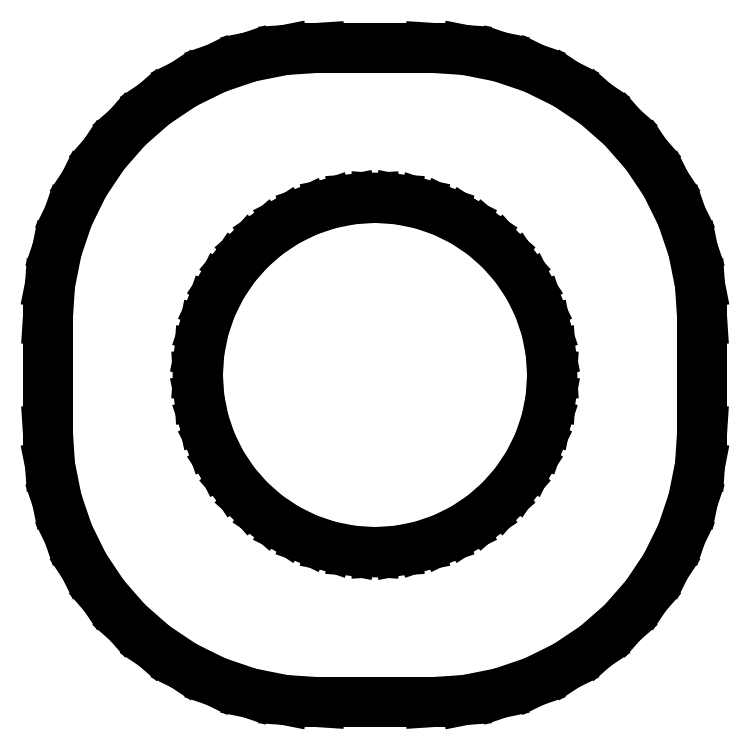
<metadata>
{"format":"dxf","ext":"dxf","renderer":"ezdxf+matplotlib","layout":"modelspace","background":"white","min_lineweight":24,"dpi":150}
</metadata>
<code>
0
SECTION
2
ENTITIES
0
LINE
8
0
10
1.658
20
-5.962
11
2.299
21
-5.835
0
LINE
8
0
10
2.299
20
-5.835
11
2.918
21
-5.624
0
LINE
8
0
10
2.918
20
-5.624
11
3.505
21
-5.335
0
LINE
8
0
10
3.505
20
-5.335
11
4.049
21
-4.972
0
LINE
8
0
10
4.049
20
-4.972
11
4.541
21
-4.541
0
LINE
8
0
10
4.541
20
-4.541
11
4.972
21
-4.049
0
LINE
8
0
10
4.972
20
-4.049
11
5.335
21
-3.505
0
LINE
8
0
10
5.335
20
-3.505
11
5.624
21
-2.918
0
LINE
8
0
10
5.624
20
-2.918
11
5.835
21
-2.299
0
LINE
8
0
10
5.835
20
-2.299
11
5.962
21
-1.658
0
LINE
8
0
10
5.962
20
-1.658
11
6.005
21
-1.005
0
LINE
8
0
10
6.005
20
-1.005
11
6.005
21
1.005
0
LINE
8
0
10
6.005
20
1.005
11
5.962
21
1.658
0
LINE
8
0
10
5.962
20
1.658
11
5.835
21
2.299
0
LINE
8
0
10
5.835
20
2.299
11
5.624
21
2.918
0
LINE
8
0
10
5.624
20
2.918
11
5.335
21
3.505
0
LINE
8
0
10
5.335
20
3.505
11
4.972
21
4.049
0
LINE
8
0
10
4.972
20
4.049
11
4.541
21
4.541
0
LINE
8
0
10
4.541
20
4.541
11
4.049
21
4.972
0
LINE
8
0
10
4.049
20
4.972
11
3.505
21
5.335
0
LINE
8
0
10
3.505
20
5.335
11
2.918
21
5.624
0
LINE
8
0
10
2.918
20
5.624
11
2.299
21
5.835
0
LINE
8
0
10
2.299
20
5.835
11
1.658
21
5.962
0
LINE
8
0
10
1.658
20
5.962
11
1.005
21
6.005
0
LINE
8
0
10
1.005
20
6.005
11
-1.005
21
6.005
0
LINE
8
0
10
-1.005
20
6.005
11
-1.658
21
5.962
0
LINE
8
0
10
-1.658
20
5.962
11
-2.299
21
5.835
0
LINE
8
0
10
-2.299
20
5.835
11
-2.918
21
5.624
0
LINE
8
0
10
-2.918
20
5.624
11
-3.505
21
5.335
0
LINE
8
0
10
-3.505
20
5.335
11
-4.049
21
4.972
0
LINE
8
0
10
-4.049
20
4.972
11
-4.541
21
4.541
0
LINE
8
0
10
-4.541
20
4.541
11
-4.972
21
4.049
0
LINE
8
0
10
-4.972
20
4.049
11
-5.335
21
3.505
0
LINE
8
0
10
-5.335
20
3.505
11
-5.624
21
2.918
0
LINE
8
0
10
-5.624
20
2.918
11
-5.835
21
2.299
0
LINE
8
0
10
-5.835
20
2.299
11
-5.962
21
1.658
0
LINE
8
0
10
-5.962
20
1.658
11
-6.005
21
1.005
0
LINE
8
0
10
-6.005
20
1.005
11
-6.005
21
-1.005
0
LINE
8
0
10
-6.005
20
-1.005
11
-5.962
21
-1.658
0
LINE
8
0
10
-5.962
20
-1.658
11
-5.835
21
-2.299
0
LINE
8
0
10
-5.835
20
-2.299
11
-5.624
21
-2.918
0
LINE
8
0
10
-5.624
20
-2.918
11
-5.335
21
-3.505
0
LINE
8
0
10
-5.335
20
-3.505
11
-4.972
21
-4.049
0
LINE
8
0
10
-4.972
20
-4.049
11
-4.541
21
-4.541
0
LINE
8
0
10
-4.541
20
-4.541
11
-4.049
21
-4.972
0
LINE
8
0
10
-4.049
20
-4.972
11
-3.505
21
-5.335
0
LINE
8
0
10
-3.505
20
-5.335
11
-2.918
21
-5.624
0
LINE
8
0
10
-2.918
20
-5.624
11
-2.299
21
-5.835
0
LINE
8
0
10
-2.299
20
-5.835
11
-1.658
21
-5.962
0
LINE
8
0
10
-1.658
20
-5.962
11
-1.005
21
-6.005
0
LINE
8
0
10
-1.005
20
-6.005
11
1.005
21
-6.005
0
LINE
8
0
10
1.005
20
-6.005
11
1.658
21
-5.962
0
LINE
8
0
10
-0.4242
20
-3.222
11
-0.8412
21
-3.139
0
LINE
8
0
10
-0.8412
20
-3.139
11
-1.244
21
-3.003
0
LINE
8
0
10
-1.244
20
-3.003
11
-1.625
21
-2.815
0
LINE
8
0
10
-1.625
20
-2.815
11
-1.978
21
-2.578
0
LINE
8
0
10
-1.978
20
-2.578
11
-2.298
21
-2.298
0
LINE
8
0
10
-2.298
20
-2.298
11
-2.578
21
-1.978
0
LINE
8
0
10
-2.578
20
-1.978
11
-2.815
21
-1.625
0
LINE
8
0
10
-2.815
20
-1.625
11
-3.003
21
-1.244
0
LINE
8
0
10
-3.003
20
-1.244
11
-3.139
21
-0.8412
0
LINE
8
0
10
-3.139
20
-0.8412
11
-3.222
21
-0.4242
0
LINE
8
0
10
-3.222
20
-0.4242
11
-3.25
21
0
0
LINE
8
0
10
-3.25
20
0
11
-3.222
21
0.4242
0
LINE
8
0
10
-3.222
20
0.4242
11
-3.139
21
0.8412
0
LINE
8
0
10
-3.139
20
0.8412
11
-3.003
21
1.244
0
LINE
8
0
10
-3.003
20
1.244
11
-2.815
21
1.625
0
LINE
8
0
10
-2.815
20
1.625
11
-2.578
21
1.978
0
LINE
8
0
10
-2.578
20
1.978
11
-2.298
21
2.298
0
LINE
8
0
10
-2.298
20
2.298
11
-1.978
21
2.578
0
LINE
8
0
10
-1.978
20
2.578
11
-1.625
21
2.815
0
LINE
8
0
10
-1.625
20
2.815
11
-1.244
21
3.003
0
LINE
8
0
10
-1.244
20
3.003
11
-0.8412
21
3.139
0
LINE
8
0
10
-0.8412
20
3.139
11
-0.4242
21
3.222
0
LINE
8
0
10
-0.4242
20
3.222
11
0
21
3.25
0
LINE
8
0
10
0
20
3.25
11
0.4242
21
3.222
0
LINE
8
0
10
0.4242
20
3.222
11
0.8412
21
3.139
0
LINE
8
0
10
0.8412
20
3.139
11
1.244
21
3.003
0
LINE
8
0
10
1.244
20
3.003
11
1.625
21
2.815
0
LINE
8
0
10
1.625
20
2.815
11
1.978
21
2.578
0
LINE
8
0
10
1.978
20
2.578
11
2.298
21
2.298
0
LINE
8
0
10
2.298
20
2.298
11
2.578
21
1.978
0
LINE
8
0
10
2.578
20
1.978
11
2.815
21
1.625
0
LINE
8
0
10
2.815
20
1.625
11
3.003
21
1.244
0
LINE
8
0
10
3.003
20
1.244
11
3.139
21
0.8412
0
LINE
8
0
10
3.139
20
0.8412
11
3.222
21
0.4242
0
LINE
8
0
10
3.222
20
0.4242
11
3.25
21
0
0
LINE
8
0
10
3.25
20
0
11
3.222
21
-0.4242
0
LINE
8
0
10
3.222
20
-0.4242
11
3.139
21
-0.8412
0
LINE
8
0
10
3.139
20
-0.8412
11
3.003
21
-1.244
0
LINE
8
0
10
3.003
20
-1.244
11
2.815
21
-1.625
0
LINE
8
0
10
2.815
20
-1.625
11
2.578
21
-1.978
0
LINE
8
0
10
2.578
20
-1.978
11
2.298
21
-2.298
0
LINE
8
0
10
2.298
20
-2.298
11
1.978
21
-2.578
0
LINE
8
0
10
1.978
20
-2.578
11
1.625
21
-2.815
0
LINE
8
0
10
1.625
20
-2.815
11
1.244
21
-3.003
0
LINE
8
0
10
1.244
20
-3.003
11
0.8412
21
-3.139
0
LINE
8
0
10
0.8412
20
-3.139
11
0.4242
21
-3.222
0
LINE
8
0
10
0.4242
20
-3.222
11
0
21
-3.25
0
LINE
8
0
10
0
20
-3.25
11
-0.4242
21
-3.222
0
ENDSEC
0
EOF

</code>
